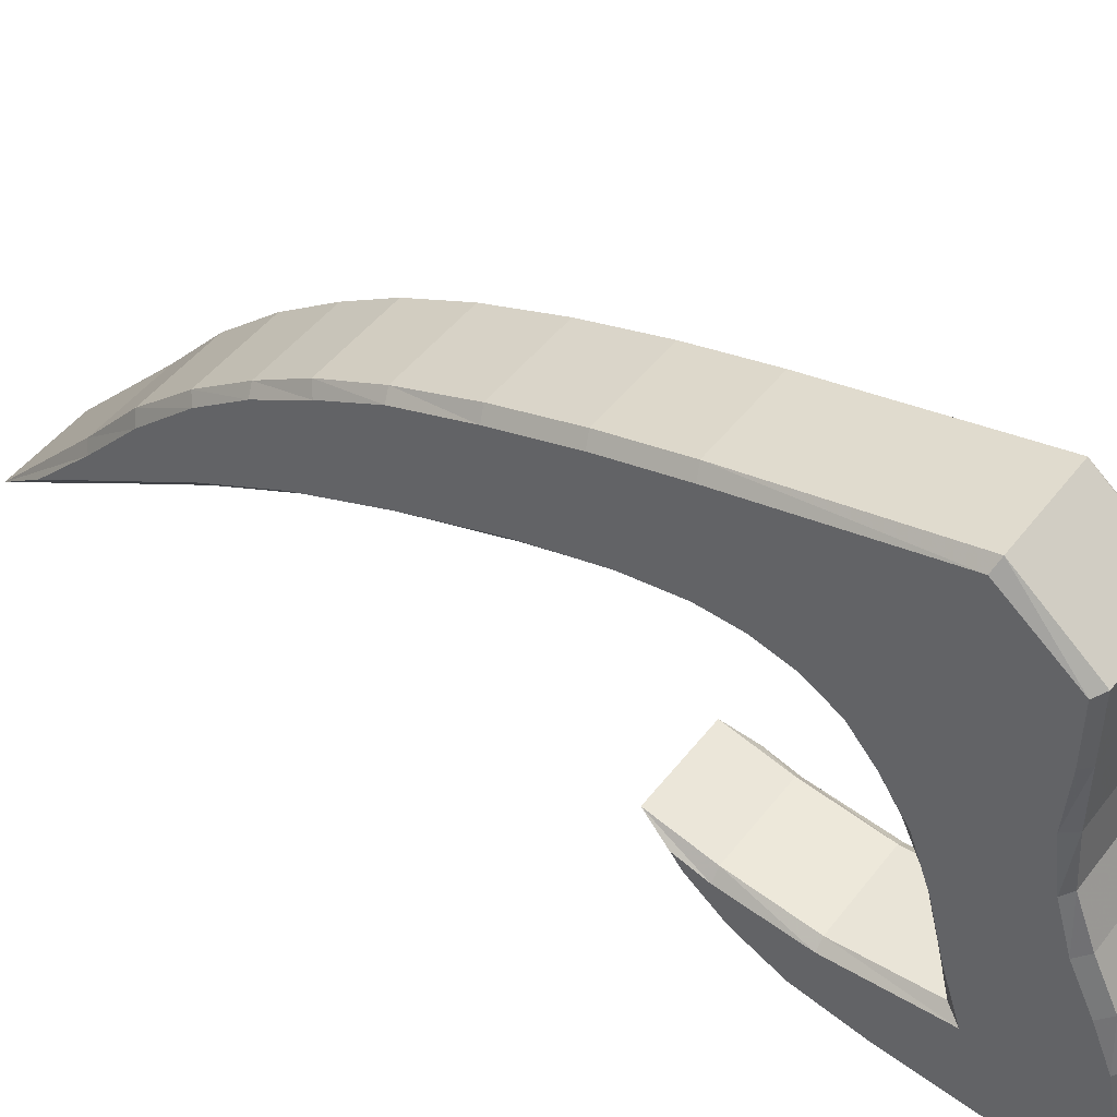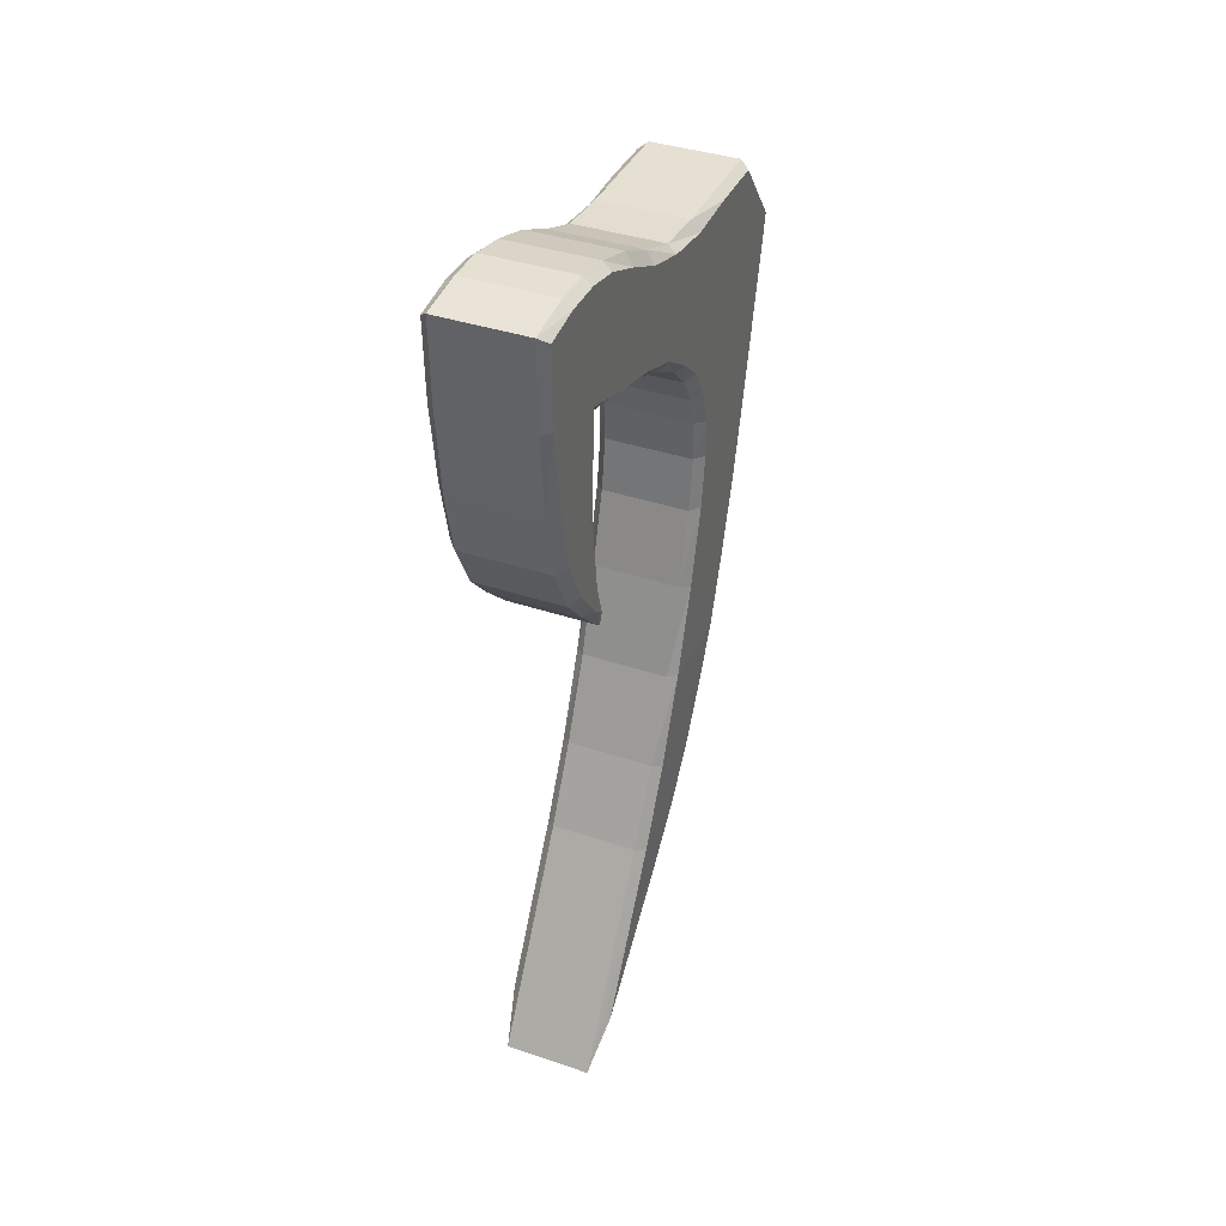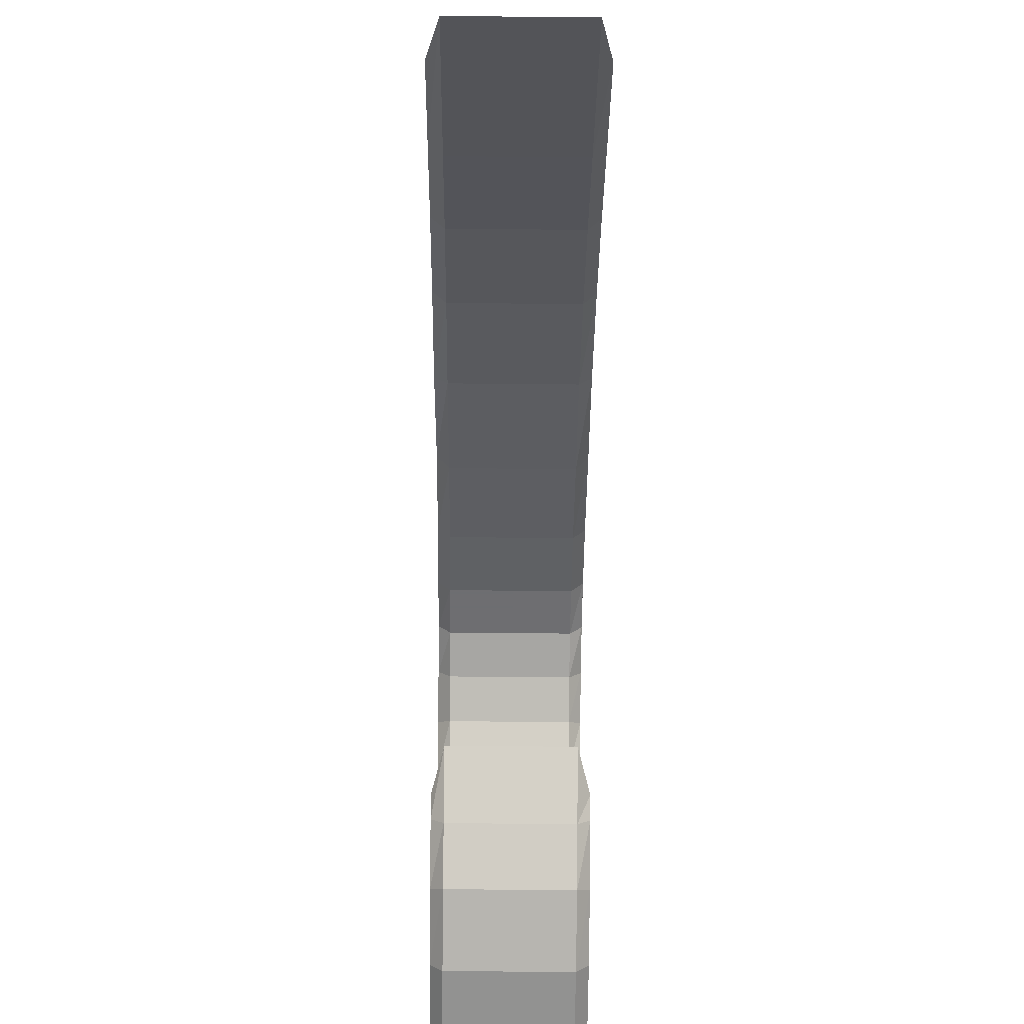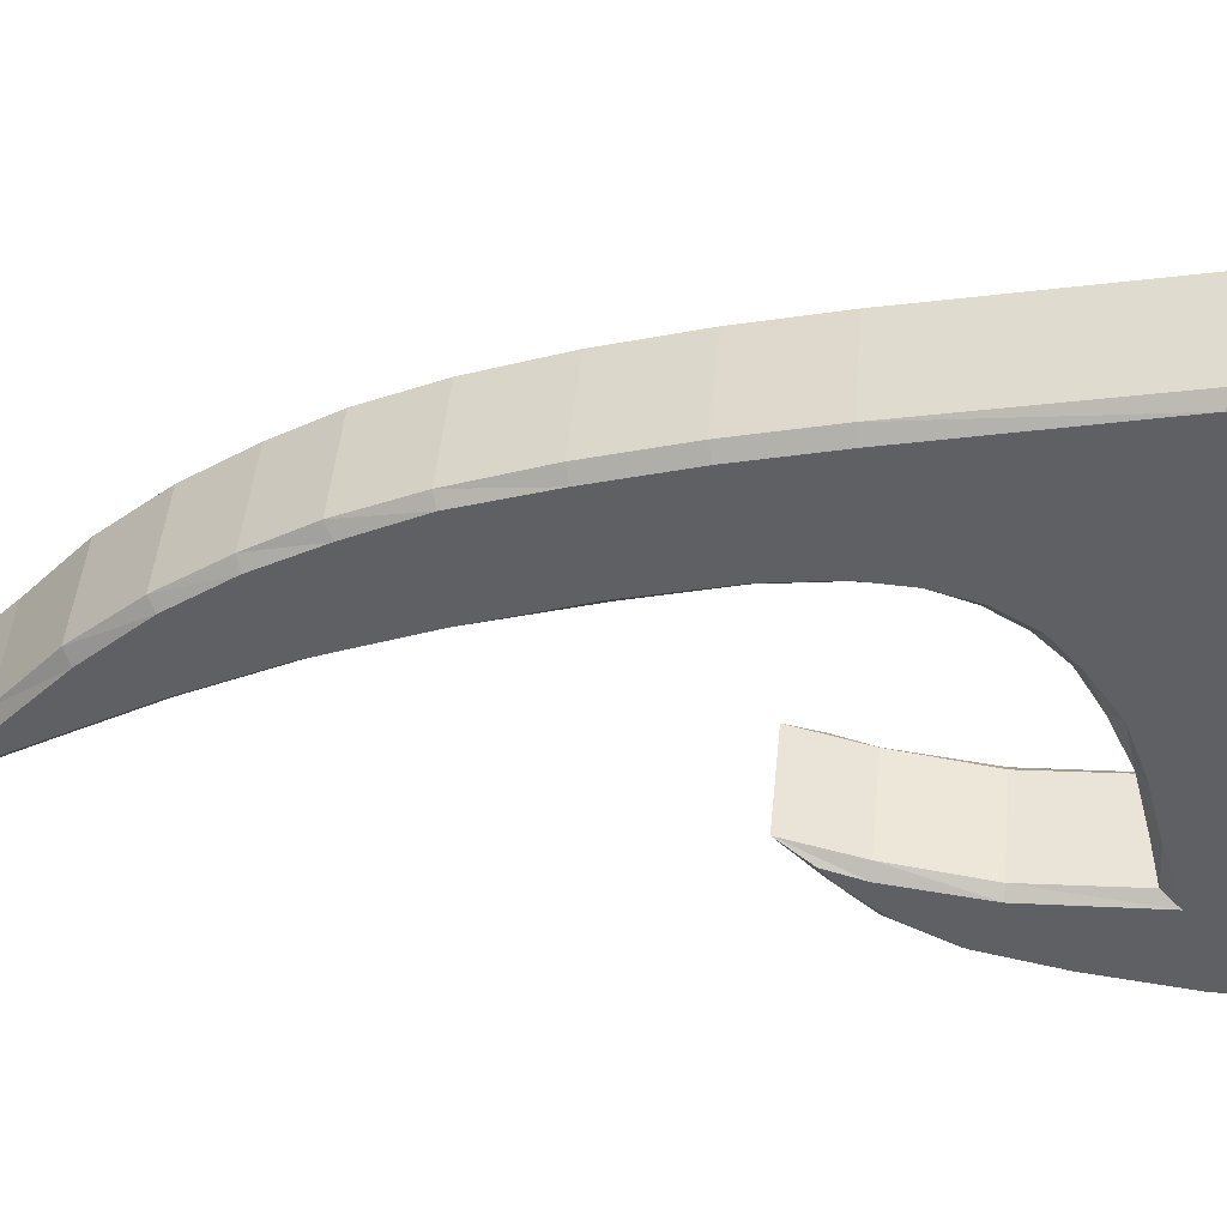
<metadata>
{"format":"obj","ext":"obj","renderer":"f3d","projection":"perspective","resolution":1024,"background":"white","views":[{"elev":47.7,"azim":-54.3,"up":"+Y"},{"elev":38.5,"azim":23.0,"up":"+Z"},{"elev":-54.4,"azim":179.4,"up":"+Y"},{"elev":46.6,"azim":-84.4,"up":"+Y"}]}
</metadata>
<code>
v 1.476 -2.703 15.1
v 1.476 -3.083 15.4
v 1.476 -3.896 16.41
v 1.476 -4.547 17.71
v 1.476 -4.926 19.52
v 1.476 -5.198 21.73
v 1.476 -5.252 23.94
v 1.476 -4.113 24.14
v 1.476 -3.083 24.14
v 1.476 -2.052 23.94
v 1.476 -0.8594 23.43
v 1.476 0.3879 22.83
v 1.476 1.744 22.43
v 1.476 3.262 22.23
v 1.476 4.889 22.33
v 1.476 6.57 22.33
v 1.476 8.088 20.42
v 1.476 6.895 15.3
v 1.476 6.353 13.2
v 1.476 5.702 11.09
v 1.476 4.997 9.081
v 1.476 4.184 7.475
v 1.476 3.316 5.97
v 1.476 2.286 4.565
v 1.476 0.8759 3.059
v 1.5 -0.6967 1.654
v 1.5 -2.269 0.1485
v 1.5 -0.9678 2.357
v 1.5 0.2794 4.464
v 1.5 1.418 6.672
v 1.5 2.449 9.182
v 1.476 3.316 11.59
v 1.476 3.913 13.8
v 1.476 4.13 15.3
v 1.476 4.075 16.41
v 1.476 3.804 17.41
v 1.476 3.262 18.32
v 1.476 2.449 19.02
v 1.476 1.418 19.72
v 1.476 0.0625 20.22
v 1.476 -1.51 20.62
v 1.476 -3.083 21.13
v 1.476 -3.245 18.21
v 1.476 -2.974 16.01
v 1.229 -2.269 14.3
v 1.229 -3.3 15.3
v 1.229 -4.113 16.21
v 1.229 -4.818 17.61
v 1.229 -5.198 19.42
v 1.229 -5.415 21.73
v 1.229 -5.469 24.14
v 1.229 -4.113 24.34
v 1.229 -3.083 24.34
v 1.229 -1.998 24.14
v 1.229 -0.7509 23.73
v 1.229 0.4963 23.13
v 1.229 1.798 22.63
v 1.229 3.262 22.53
v 1.229 4.889 22.53
v 1.229 6.678 22.53
v 1.229 8.359 20.52
v 1.229 7.166 15.2
v 1.229 6.624 13.1
v 1.229 5.973 10.99
v 1.229 5.214 8.981
v 1.229 4.401 7.275
v 1.229 3.533 5.869
v 1.229 2.449 4.364
v 1.229 1.093 2.858
v 1.241 -0.534 1.453
v 1.241 -3.354 -1.156
v 1.241 -1.185 2.457
v 1.241 0.0625 4.565
v 1.241 1.201 6.773
v 1.241 2.232 9.182
v 1.229 3.045 11.69
v 1.229 3.642 13.8
v 1.229 3.858 15.3
v 1.229 3.858 16.41
v 1.229 3.533 17.31
v 1.229 3.045 18.11
v 1.229 2.34 18.82
v 1.229 1.31 19.42
v 1.229 0.008272 20.02
v 1.229 -1.564 20.42
v 1.229 -2.866 20.72
v 1.229 -3.028 18.21
v 1.229 -2.703 16.01
v -1.253 -2.269 14.3
v -1.253 -3.3 15.3
v -1.253 -4.113 16.21
v -1.253 -4.818 17.61
v -1.253 -5.198 19.42
v -1.253 -5.415 21.73
v -1.253 -5.469 24.14
v -1.253 -4.113 24.34
v -1.253 -3.083 24.34
v -1.253 -1.998 24.14
v -1.253 -0.7509 23.73
v -1.253 0.4963 23.13
v -1.253 1.798 22.63
v -1.253 3.262 22.53
v -1.253 4.889 22.53
v -1.253 6.678 22.53
v -1.253 8.359 20.52
v -1.253 7.166 15.2
v -1.253 6.624 13.1
v -1.253 5.973 10.99
v -1.253 5.214 8.981
v -1.253 4.401 7.275
v -1.253 3.533 5.869
v -1.253 2.449 4.364
v -1.253 1.093 2.858
v -1.241 -0.534 1.453
v -1.241 -3.354 -1.156
v -1.241 -1.185 2.457
v -1.241 0.0625 4.565
v -1.241 1.201 6.773
v -1.241 2.232 9.182
v -1.253 3.045 11.69
v -1.253 3.642 13.8
v -1.253 3.858 15.3
v -1.253 3.858 16.41
v -1.253 3.533 17.31
v -1.253 3.045 18.11
v -1.253 2.34 18.82
v -1.253 1.31 19.42
v -1.253 0.008272 20.02
v -1.253 -1.564 20.42
v -1.253 -2.866 20.72
v -1.253 -3.028 18.21
v -1.253 -2.703 16.01
v -1.5 -2.703 15.1
v -1.5 -3.083 15.4
v -1.5 -3.896 16.41
v -1.5 -4.547 17.71
v -1.5 -4.926 19.52
v -1.5 -5.198 21.73
v -1.5 -5.252 23.94
v -1.5 -4.113 24.14
v -1.5 -3.083 24.14
v -1.5 -2.052 23.94
v -1.5 -0.8594 23.43
v -1.5 0.3879 22.83
v -1.5 1.744 22.43
v -1.5 3.262 22.23
v -1.5 4.889 22.33
v -1.5 6.57 22.33
v -1.5 8.088 20.42
v -1.5 6.895 15.3
v -1.5 6.353 13.2
v -1.5 5.702 11.09
v -1.5 4.997 9.081
v -1.5 4.184 7.475
v -1.5 3.316 5.97
v -1.5 2.286 4.565
v -1.5 0.8759 3.059
v -1.488 -0.6967 1.654
v -1.488 -2.269 0.1485
v -1.488 -0.9678 2.357
v -1.488 0.2794 4.464
v -1.488 1.418 6.672
v -1.488 2.449 9.182
v -1.5 3.316 11.59
v -1.5 3.913 13.8
v -1.5 4.13 15.3
v -1.5 4.075 16.41
v -1.5 3.804 17.41
v -1.5 3.262 18.32
v -1.5 2.449 19.02
v -1.5 1.418 19.72
v -1.5 0.0625 20.22
v -1.5 -1.51 20.62
v -1.5 -3.083 21.13
v -1.5 -3.245 18.21
v -1.5 -2.974 16.01
v 1.476 -5.252 23.94
v 1.229 -5.469 24.14
v 1.5 -2.269 0.1485
v 1.241 -3.354 -1.156
v 1.476 -3.083 21.13
v 1.229 -2.866 20.72
v 1.476 -2.703 15.1
v 1.229 -2.269 14.3
v 1.229 -2.269 14.3
v 1.229 -3.3 15.3
v 1.229 -4.113 16.21
v 1.229 -4.818 17.61
v 1.229 -5.198 19.42
v 1.229 -5.415 21.73
v 1.229 -5.469 24.14
v 1.229 -5.469 24.14
v 1.229 -4.113 24.34
v -1.253 -5.469 24.14
v 1.229 -3.083 24.34
v 1.229 -1.998 24.14
v 1.229 -0.7509 23.73
v 1.229 0.4963 23.13
v 1.229 1.798 22.63
v 1.229 3.262 22.53
v 1.229 4.889 22.53
v 1.229 6.678 22.53
v 1.229 6.678 22.53
v 1.229 8.359 20.52
v -1.253 6.678 22.53
v 1.229 8.359 20.52
v 1.229 7.166 15.2
v -1.253 8.359 20.52
v 1.229 6.624 13.1
v 1.229 5.973 10.99
v 1.229 5.214 8.981
v 1.229 4.401 7.275
v 1.229 3.533 5.869
v 1.229 2.449 4.364
v 1.229 1.093 2.858
v 1.241 -0.534 1.453
v 1.241 -3.354 -1.156
v 1.241 -3.354 -1.156
v 1.241 -1.185 2.457
v -1.241 -3.354 -1.156
v 1.241 0.0625 4.565
v 1.241 1.201 6.773
v 1.241 2.232 9.182
v 1.229 3.045 11.69
v 1.229 3.642 13.8
v 1.229 3.858 15.3
v 1.229 3.858 16.41
v 1.229 3.533 17.31
v 1.229 3.045 18.11
v 1.229 2.34 18.82
v 1.229 1.31 19.42
v 1.229 0.008272 20.02
v 1.229 -1.564 20.42
v 1.229 -2.866 20.72
v 1.229 -2.866 20.72
v 1.229 -3.028 18.21
v -1.253 -2.866 20.72
v 1.229 -2.703 16.01
v 1.229 -2.269 14.3
v -1.253 -2.269 14.3
v -1.253 -2.269 14.3
v -1.253 -3.3 15.3
v -1.253 -4.113 16.21
v -1.253 -4.818 17.61
v -1.253 -5.198 19.42
v -1.253 -5.415 21.73
v -1.253 -5.469 24.14
v -1.253 -5.469 24.14
v -1.253 -4.113 24.34
v -1.5 -5.252 23.94
v -1.253 -3.083 24.34
v -1.253 -1.998 24.14
v -1.253 -0.7509 23.73
v -1.253 0.4963 23.13
v -1.253 1.798 22.63
v -1.253 3.262 22.53
v -1.253 4.889 22.53
v -1.253 6.678 22.53
v -1.253 8.359 20.52
v -1.253 7.166 15.2
v -1.253 6.624 13.1
v -1.253 5.973 10.99
v -1.253 5.214 8.981
v -1.253 4.401 7.275
v -1.253 3.533 5.869
v -1.253 2.449 4.364
v -1.253 1.093 2.858
v -1.241 -0.534 1.453
v -1.241 -3.354 -1.156
v -1.241 -3.354 -1.156
v -1.241 -1.185 2.457
v -1.488 -2.269 0.1485
v -1.241 0.0625 4.565
v -1.241 1.201 6.773
v -1.241 2.232 9.182
v -1.253 3.045 11.69
v -1.253 3.642 13.8
v -1.253 3.858 15.3
v -1.253 3.858 16.41
v -1.253 3.533 17.31
v -1.253 3.045 18.11
v -1.253 2.34 18.82
v -1.253 1.31 19.42
v -1.253 0.008272 20.02
v -1.253 -1.564 20.42
v -1.253 -2.866 20.72
v -1.253 -2.866 20.72
v -1.253 -3.028 18.21
v -1.5 -3.083 21.13
v -1.253 -2.703 16.01
v -1.253 -2.269 14.3
v -1.5 -2.703 15.1
v -1.488 -0.6967 1.654
v -1.488 -2.269 0.1485
v -1.488 -0.9678 2.357
v -1.5 -2.974 16.01
v -1.5 -2.703 15.1
v -1.5 -3.083 15.4
v -1.5 -3.896 16.41
v -1.5 -3.245 18.21
v -1.5 -4.547 17.71
v -1.5 0.8759 3.059
v -1.488 0.2794 4.464
v -1.5 2.286 4.565
v -1.488 1.418 6.672
v -1.5 3.316 5.97
v -1.5 -4.926 19.52
v -1.5 -3.083 21.13
v -1.5 -5.198 21.73
v -1.488 2.449 9.182
v -1.5 4.184 7.475
v -1.5 4.997 9.081
v -1.5 3.316 11.59
v -1.5 5.702 11.09
v -1.5 3.913 13.8
v -1.5 6.353 13.2
v -1.5 6.895 15.3
v -1.5 4.13 15.3
v -1.5 4.075 16.41
v -1.5 8.088 20.42
v -1.5 3.804 17.41
v -1.5 3.262 18.32
v -1.5 6.57 22.33
v -1.5 4.889 22.33
v -1.5 3.262 22.23
v -1.5 2.449 19.02
v -1.5 1.418 19.72
v -1.5 1.744 22.43
v -1.5 0.0625 20.22
v -1.5 0.3879 22.83
v -1.5 -1.51 20.62
v -1.5 -0.8594 23.43
v -1.5 -2.052 23.94
v -1.5 -3.083 24.14
v -1.5 -5.252 23.94
v -1.5 -4.113 24.14
v 1.5 -0.6967 1.654
v 1.5 -0.9678 2.357
v 1.5 -2.269 0.1485
v 1.476 -2.974 16.01
v 1.476 -3.083 15.4
v 1.476 -2.703 15.1
v 1.476 -3.896 16.41
v 1.476 -3.245 18.21
v 1.476 -4.547 17.71
v 1.476 0.8759 3.059
v 1.5 0.2794 4.464
v 1.476 2.286 4.565
v 1.5 1.418 6.672
v 1.476 3.316 5.97
v 1.476 -4.926 19.52
v 1.476 -3.083 21.13
v 1.476 -5.198 21.73
v 1.5 2.449 9.182
v 1.476 4.184 7.475
v 1.476 4.997 9.081
v 1.476 3.316 11.59
v 1.476 5.702 11.09
v 1.476 3.913 13.8
v 1.476 6.353 13.2
v 1.476 6.895 15.3
v 1.476 4.13 15.3
v 1.476 4.075 16.41
v 1.476 8.088 20.42
v 1.476 3.804 17.41
v 1.476 3.262 18.32
v 1.476 6.57 22.33
v 1.476 4.889 22.33
v 1.476 3.262 22.23
v 1.476 2.449 19.02
v 1.476 1.418 19.72
v 1.476 1.744 22.43
v 1.476 0.0625 20.22
v 1.476 0.3879 22.83
v 1.476 -1.51 20.62
v 1.476 -0.8594 23.43
v 1.476 -2.052 23.94
v 1.476 -3.083 24.14
v 1.476 -5.252 23.94
v 1.476 -4.113 24.14
f 1 2 45
f 2 46 45
f 2 3 46
f 3 47 46
f 3 4 47
f 4 48 47
f 4 5 48
f 5 49 48
f 5 6 49
f 6 50 49
f 6 7 50
f 7 51 50
f 177 8 178
f 8 52 178
f 8 9 52
f 9 53 52
f 9 10 53
f 10 54 53
f 10 11 54
f 11 55 54
f 11 12 55
f 12 56 55
f 12 13 56
f 13 57 56
f 13 14 57
f 14 58 57
f 14 15 58
f 15 59 58
f 15 16 59
f 16 60 59
f 16 17 60
f 17 61 60
f 17 18 61
f 18 62 61
f 18 19 62
f 19 63 62
f 19 20 63
f 20 64 63
f 20 21 64
f 21 65 64
f 21 22 65
f 22 66 65
f 22 23 66
f 23 67 66
f 23 24 67
f 24 68 67
f 24 25 68
f 25 69 68
f 25 26 69
f 26 70 69
f 26 27 70
f 27 71 70
f 179 28 180
f 28 72 180
f 28 29 72
f 29 73 72
f 29 30 73
f 30 74 73
f 30 31 74
f 31 75 74
f 31 32 75
f 32 76 75
f 32 33 76
f 33 77 76
f 33 34 77
f 34 78 77
f 34 35 78
f 35 79 78
f 35 36 79
f 36 80 79
f 36 37 80
f 37 81 80
f 37 38 81
f 38 82 81
f 38 39 82
f 39 83 82
f 39 40 83
f 40 84 83
f 40 41 84
f 41 85 84
f 41 42 85
f 42 86 85
f 181 43 182
f 43 87 182
f 43 44 87
f 44 88 87
f 44 183 88
f 183 184 88
f 185 186 89
f 186 90 89
f 186 187 90
f 187 91 90
f 187 188 91
f 188 92 91
f 188 189 92
f 189 93 92
f 189 190 93
f 190 94 93
f 190 191 94
f 191 95 94
f 192 193 194
f 193 96 194
f 193 195 96
f 195 97 96
f 195 196 97
f 196 98 97
f 196 197 98
f 197 99 98
f 197 198 99
f 198 100 99
f 198 199 100
f 199 101 100
f 199 200 101
f 200 102 101
f 200 201 102
f 201 103 102
f 201 202 103
f 202 104 103
f 203 204 205
f 204 105 205
f 206 207 208
f 207 106 208
f 207 209 106
f 209 107 106
f 209 210 107
f 210 108 107
f 210 211 108
f 211 109 108
f 211 212 109
f 212 110 109
f 212 213 110
f 213 111 110
f 213 214 111
f 214 112 111
f 214 215 112
f 215 113 112
f 215 216 113
f 216 114 113
f 216 217 114
f 217 115 114
f 218 219 220
f 219 116 220
f 219 221 116
f 221 117 116
f 221 222 117
f 222 118 117
f 222 223 118
f 223 119 118
f 223 224 119
f 224 120 119
f 224 225 120
f 225 121 120
f 225 226 121
f 226 122 121
f 226 227 122
f 227 123 122
f 227 228 123
f 228 124 123
f 228 229 124
f 229 125 124
f 229 230 125
f 230 126 125
f 230 231 126
f 231 127 126
f 231 232 127
f 232 128 127
f 232 233 128
f 233 129 128
f 233 234 129
f 234 130 129
f 235 236 237
f 236 131 237
f 236 238 131
f 238 132 131
f 238 239 132
f 239 240 132
f 241 242 133
f 242 134 133
f 242 243 134
f 243 135 134
f 243 244 135
f 244 136 135
f 244 245 136
f 245 137 136
f 245 246 137
f 246 138 137
f 246 247 138
f 247 139 138
f 248 249 250
f 249 140 250
f 249 251 140
f 251 141 140
f 251 252 141
f 252 142 141
f 252 253 142
f 253 143 142
f 253 254 143
f 254 144 143
f 254 255 144
f 255 145 144
f 255 256 145
f 256 146 145
f 256 257 146
f 257 147 146
f 257 258 147
f 258 148 147
f 258 259 148
f 259 149 148
f 259 260 149
f 260 150 149
f 260 261 150
f 261 151 150
f 261 262 151
f 262 152 151
f 262 263 152
f 263 153 152
f 263 264 153
f 264 154 153
f 264 265 154
f 265 155 154
f 265 266 155
f 266 156 155
f 266 267 156
f 267 157 156
f 267 268 157
f 268 158 157
f 268 269 158
f 269 159 158
f 270 271 272
f 271 160 272
f 271 273 160
f 273 161 160
f 273 274 161
f 274 162 161
f 274 275 162
f 275 163 162
f 275 276 163
f 276 164 163
f 276 277 164
f 277 165 164
f 277 278 165
f 278 166 165
f 278 279 166
f 279 167 166
f 279 280 167
f 280 168 167
f 280 281 168
f 281 169 168
f 281 282 169
f 282 170 169
f 282 283 170
f 283 171 170
f 283 284 171
f 284 172 171
f 284 285 172
f 285 173 172
f 285 286 173
f 286 174 173
f 287 288 289
f 288 175 289
f 288 290 175
f 290 176 175
f 290 291 176
f 291 292 176
f 293 294 295
f 296 297 298
f 296 298 299
f 300 296 299
f 300 299 301
f 302 293 295
f 302 295 303
f 304 302 303
f 304 303 305
f 306 304 305
f 300 301 307
f 308 300 307
f 308 307 309
f 306 305 310
f 311 306 310
f 312 311 310
f 312 310 313
f 314 312 313
f 314 313 315
f 316 314 315
f 317 316 315
f 317 315 318
f 317 318 319
f 320 317 319
f 320 319 321
f 320 321 322
f 323 320 322
f 324 323 322
f 325 324 322
f 325 322 326
f 325 326 327
f 328 325 327
f 328 327 329
f 330 328 329
f 330 329 331
f 332 330 331
f 332 331 308
f 333 332 308
f 334 333 308
f 334 308 309
f 334 309 335
f 334 335 336
f 337 338 339
f 340 341 342
f 340 343 341
f 344 343 340
f 344 345 343
f 346 338 337
f 346 347 338
f 348 347 346
f 348 349 347
f 350 349 348
f 344 351 345
f 352 351 344
f 352 353 351
f 350 354 349
f 355 354 350
f 356 354 355
f 356 357 354
f 358 357 356
f 358 359 357
f 360 359 358
f 361 359 360
f 361 362 359
f 361 363 362
f 364 363 361
f 364 365 363
f 364 366 365
f 367 366 364
f 368 366 367
f 369 366 368
f 369 370 366
f 369 371 370
f 372 371 369
f 372 373 371
f 374 373 372
f 374 375 373
f 376 375 374
f 376 352 375
f 377 352 376
f 378 352 377
f 378 353 352
f 378 379 353
f 378 380 379

</code>
